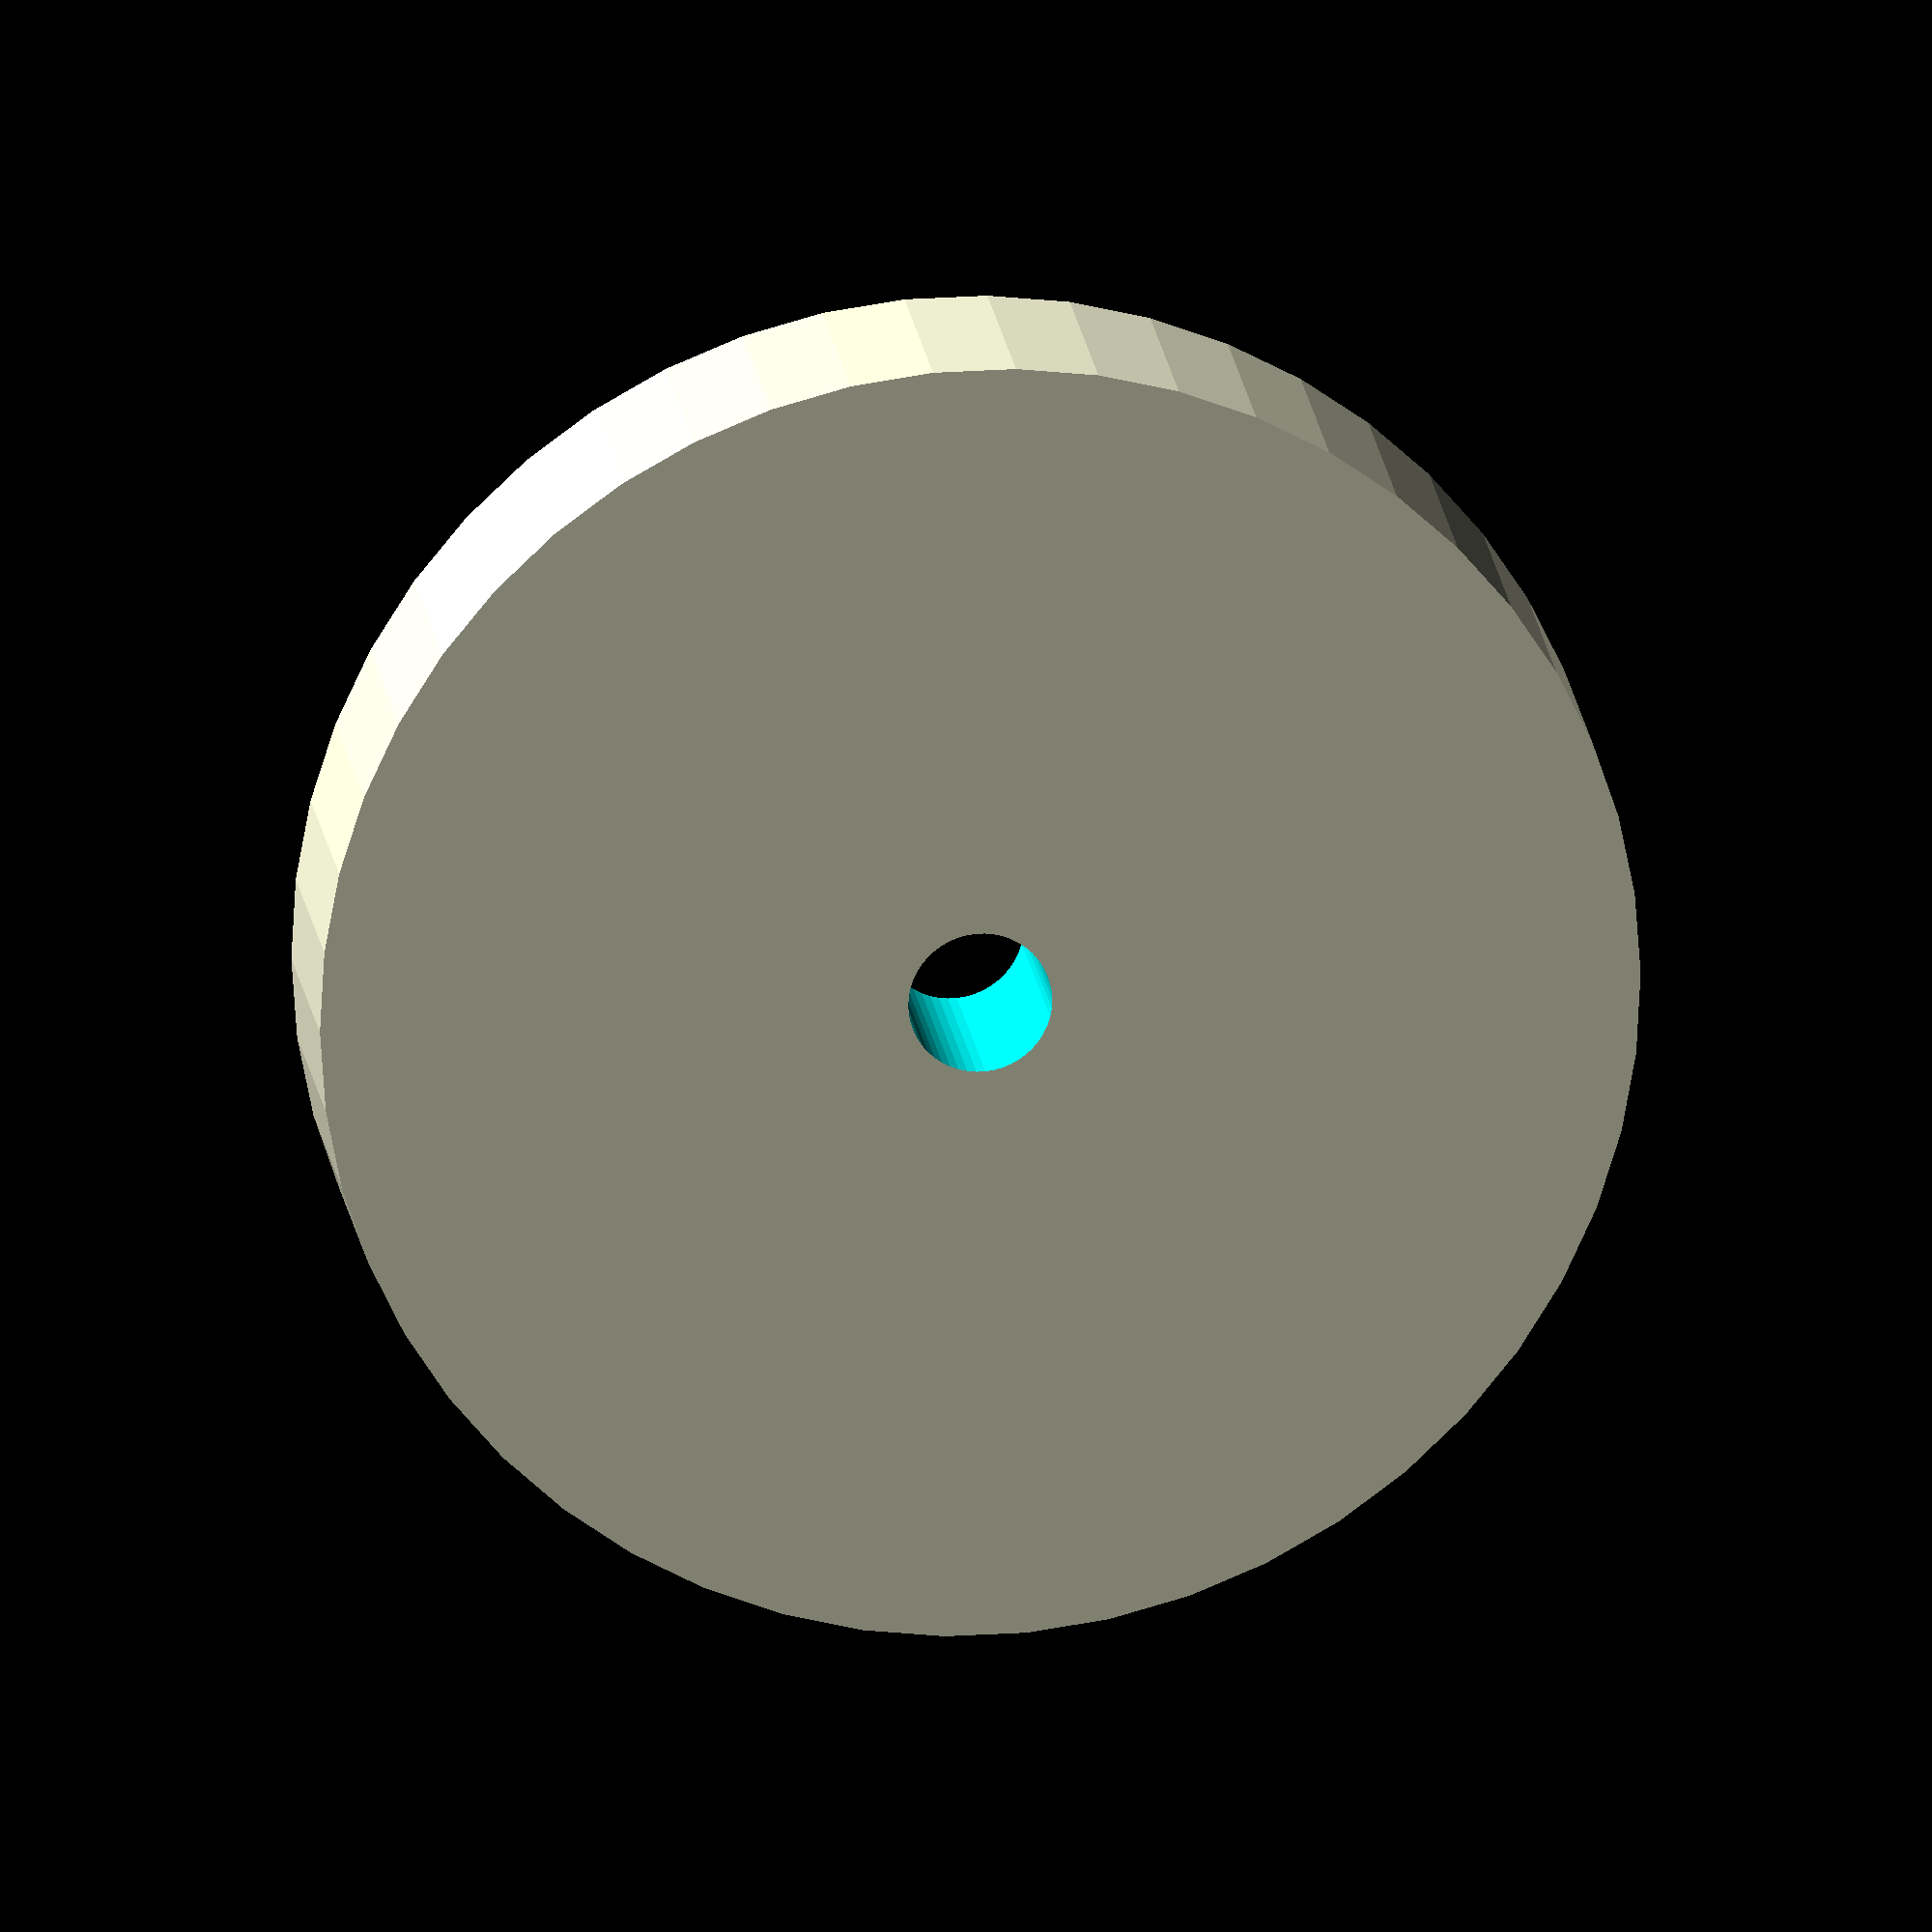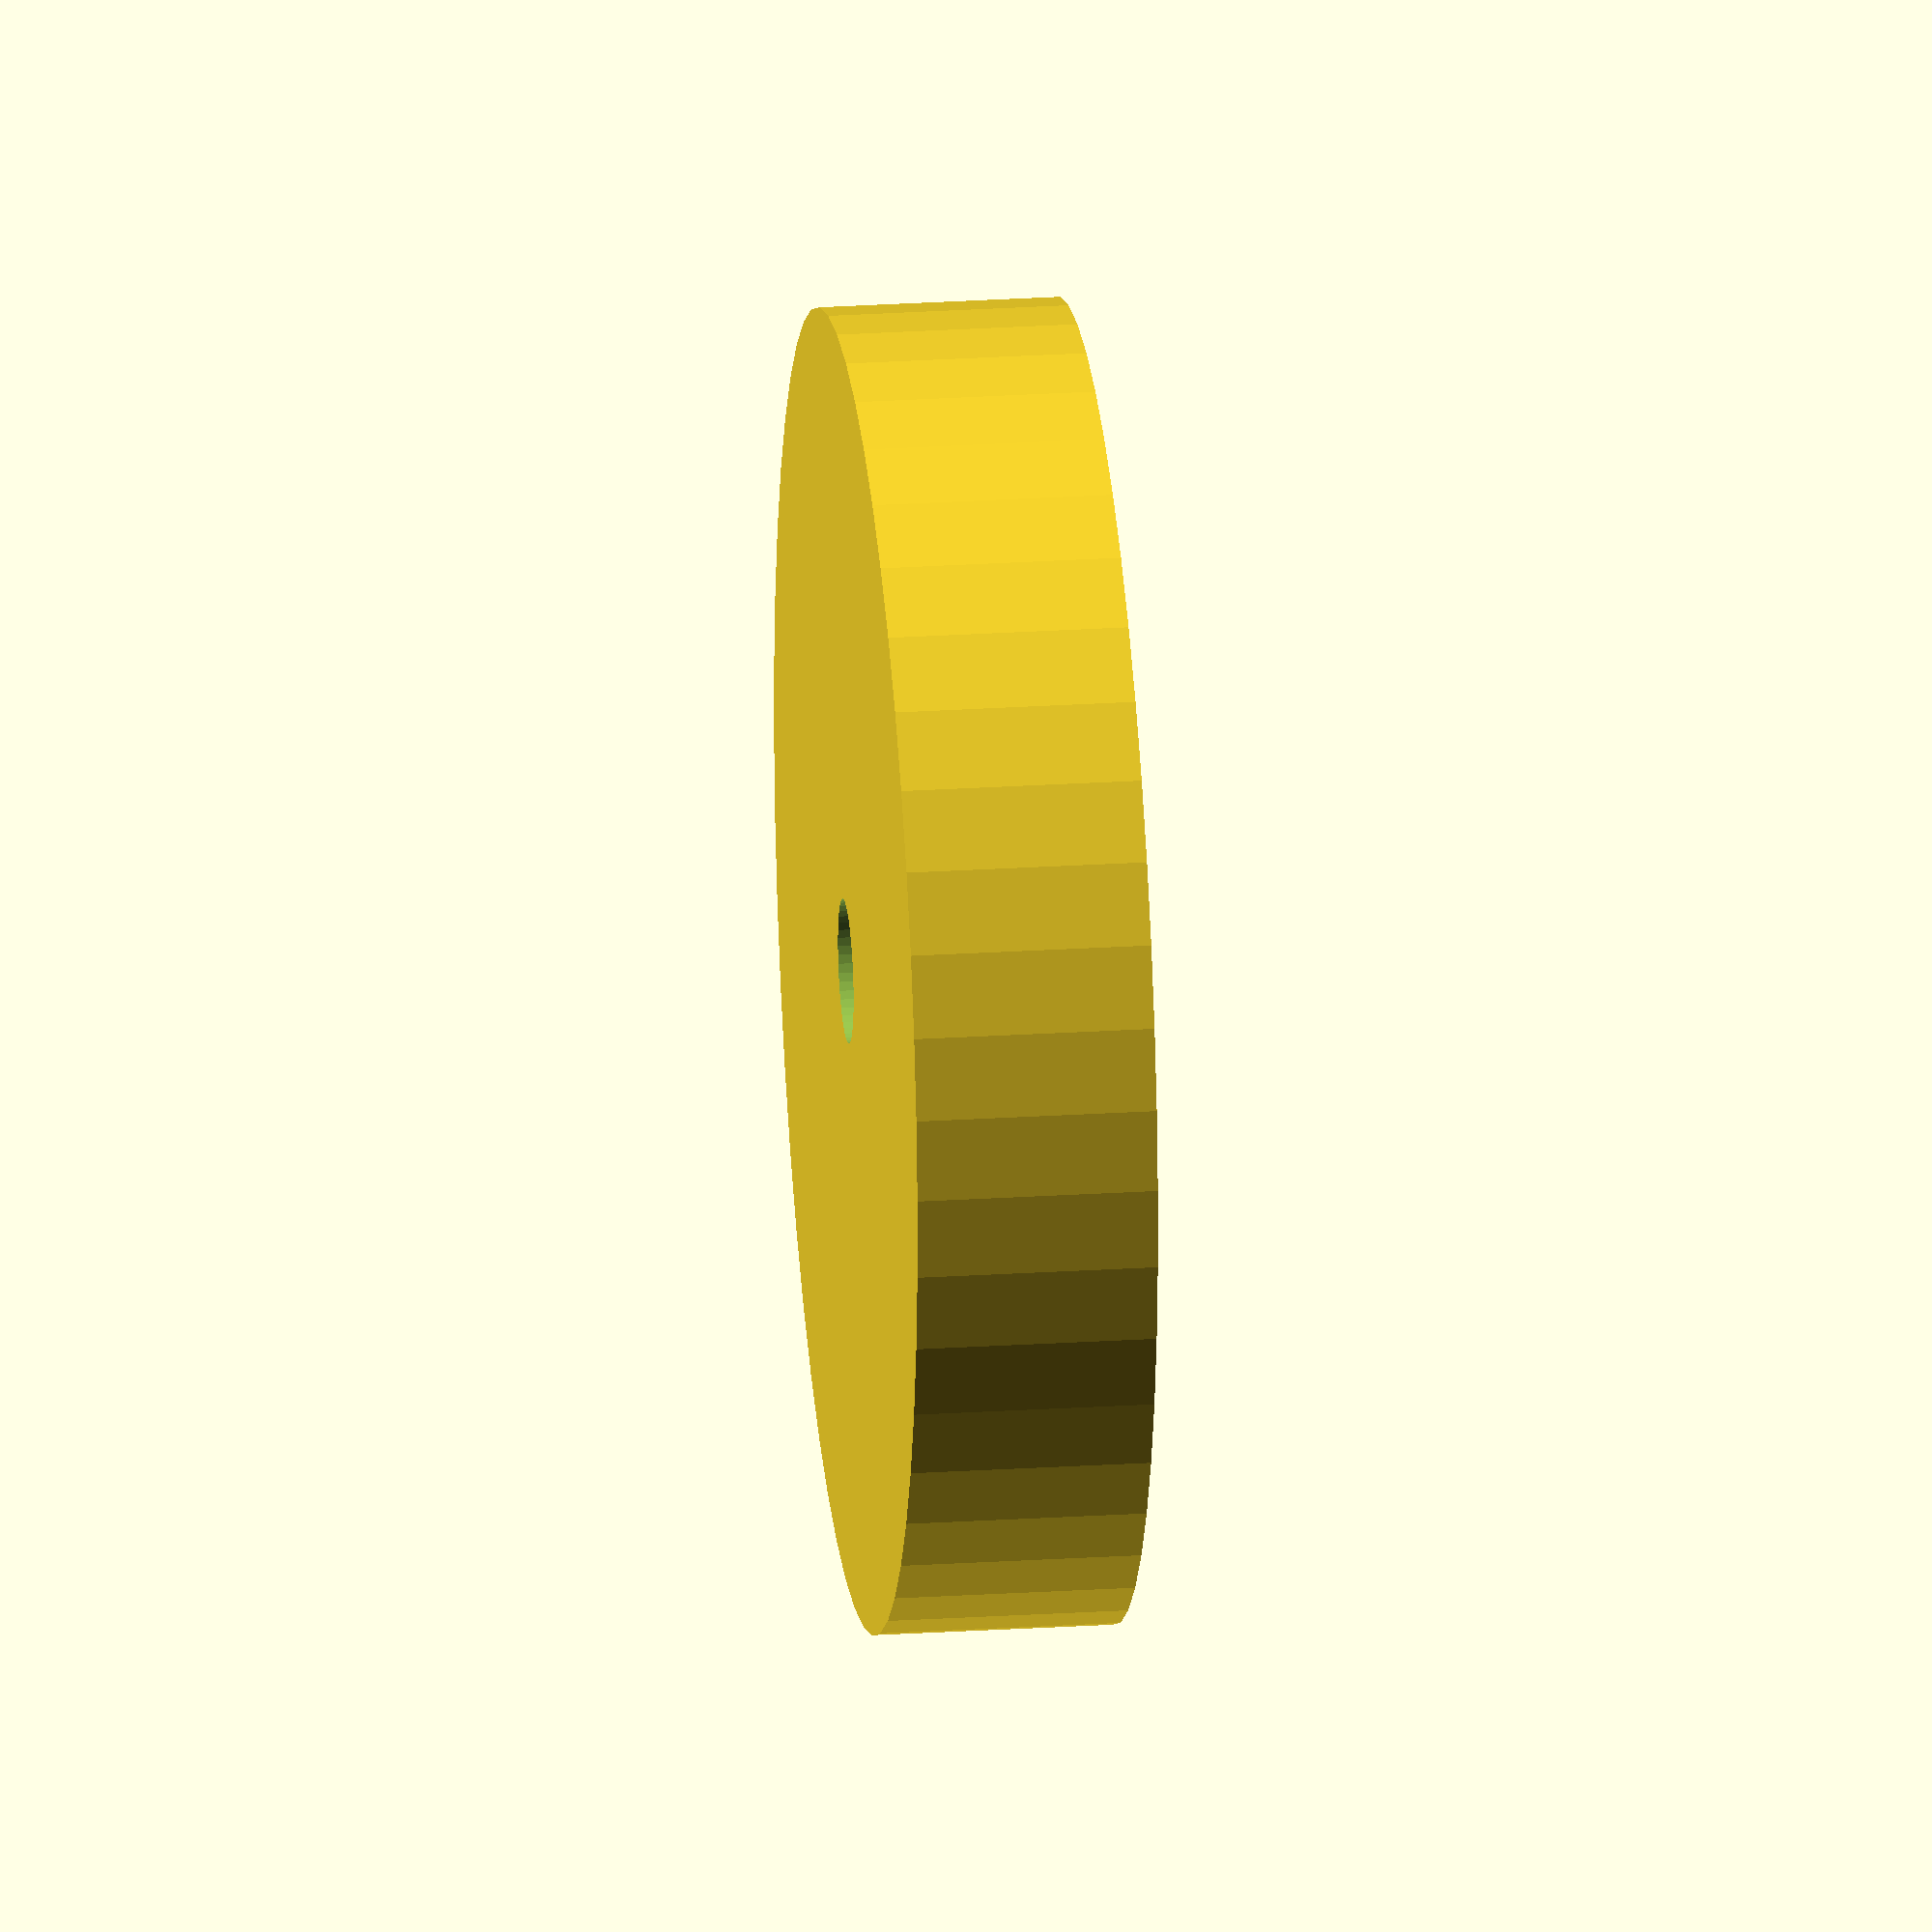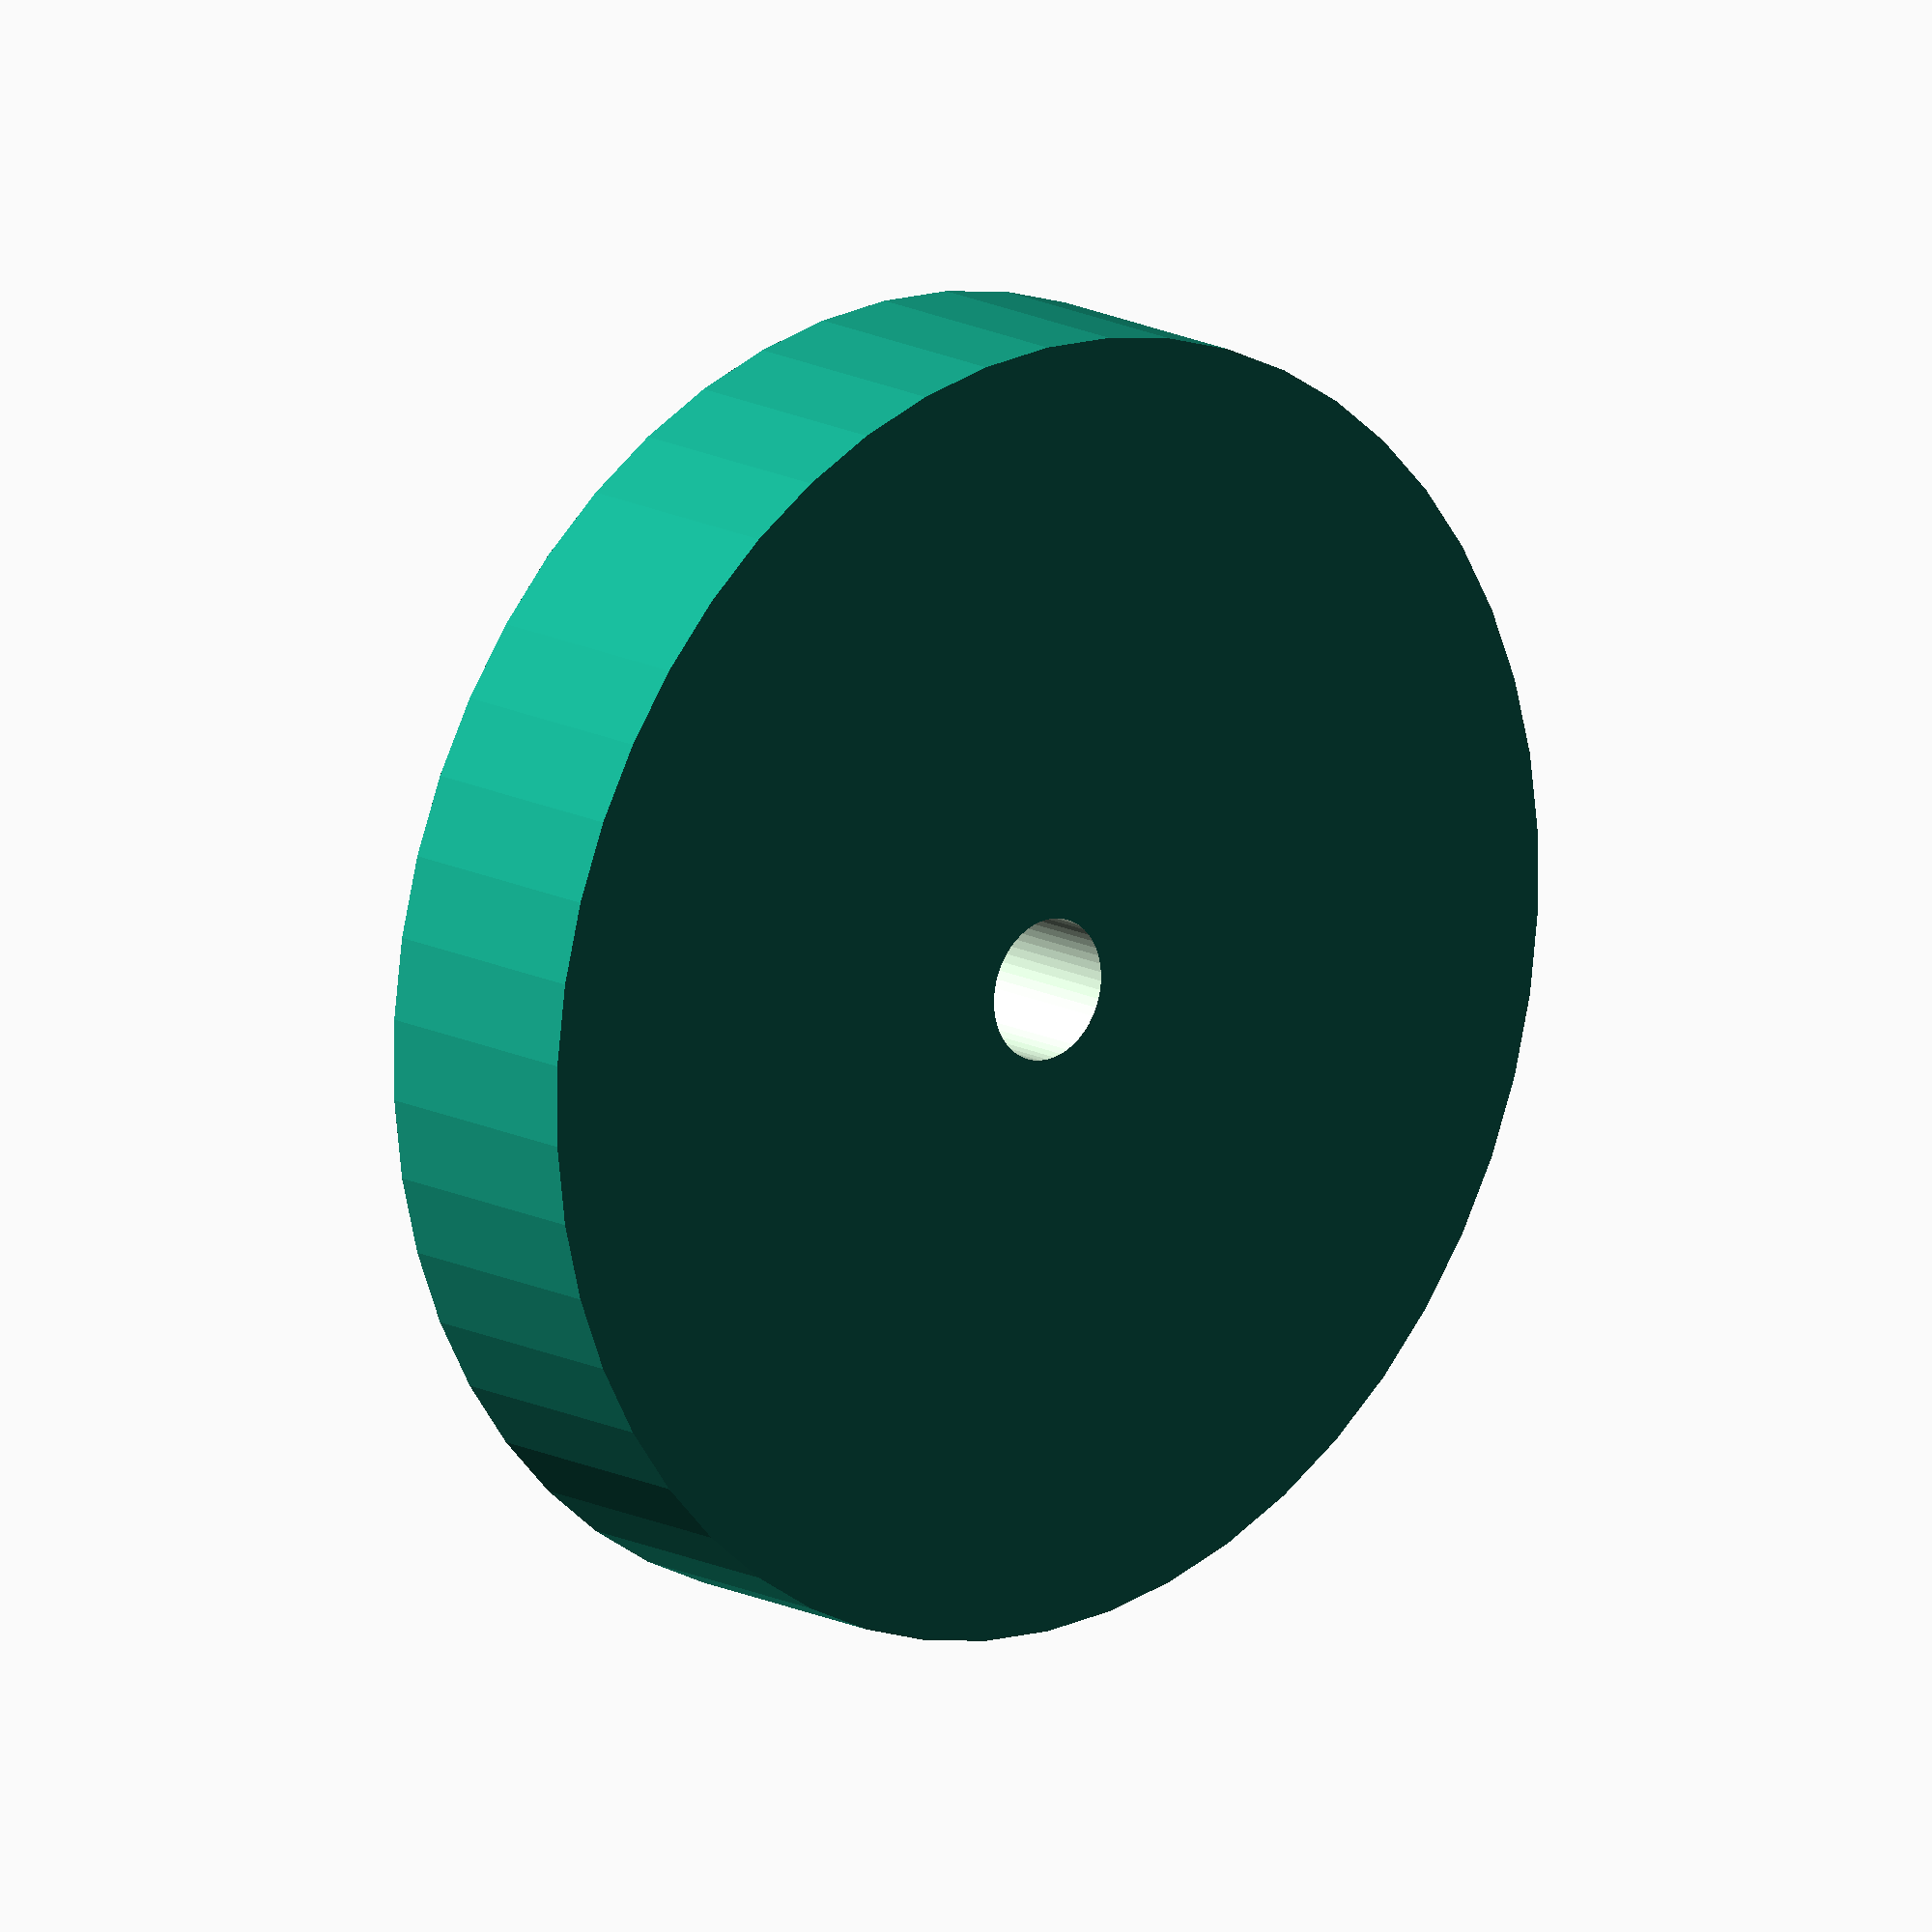
<openscad>
$fn = 50;


difference() {
	union() {
		translate(v = [0, 0, -3.0000000000]) {
			cylinder(h = 6, r = 16.5000000000);
		}
	}
	union() {
		translate(v = [0, 0, -100.0000000000]) {
			cylinder(h = 200, r = 1.8000000000);
		}
	}
}
</openscad>
<views>
elev=342.2 azim=107.5 roll=353.2 proj=o view=solid
elev=336.2 azim=118.6 roll=263.8 proj=o view=wireframe
elev=344.8 azim=68.4 roll=317.6 proj=o view=wireframe
</views>
